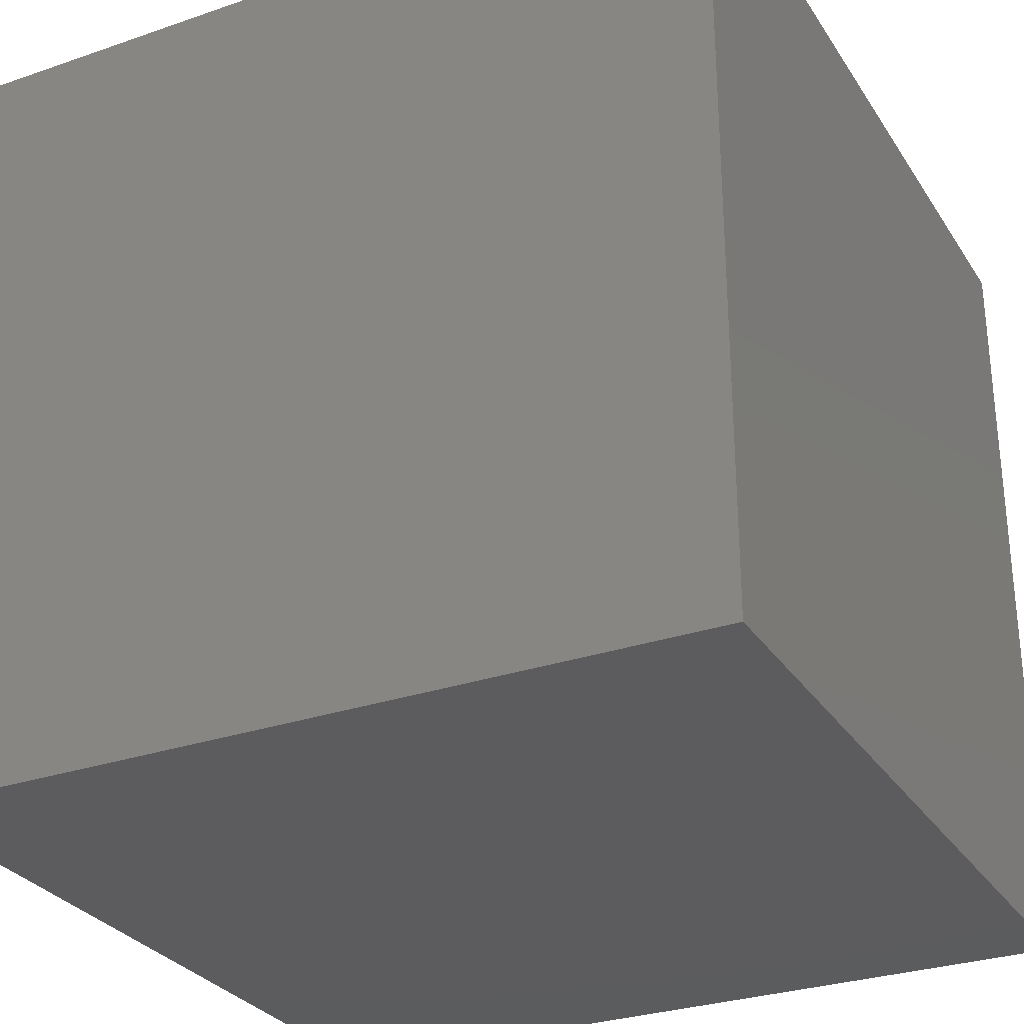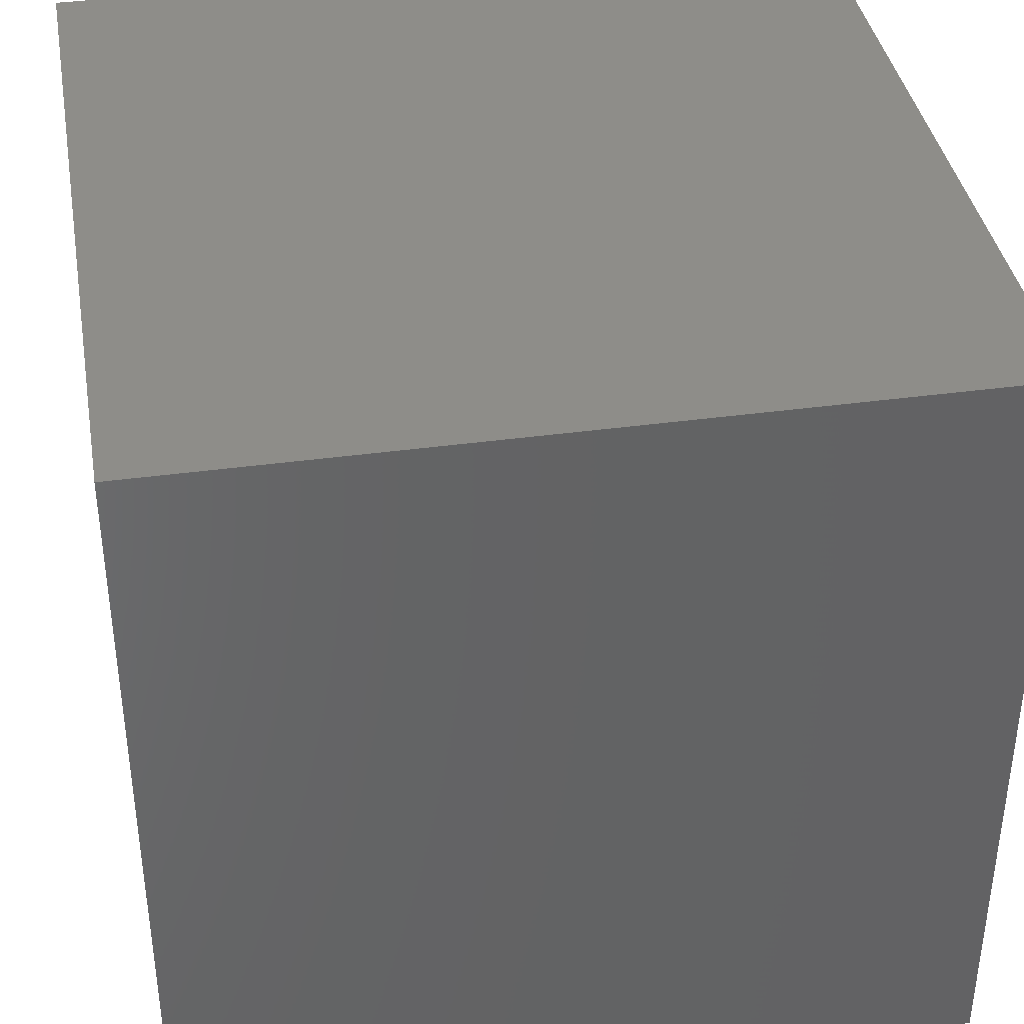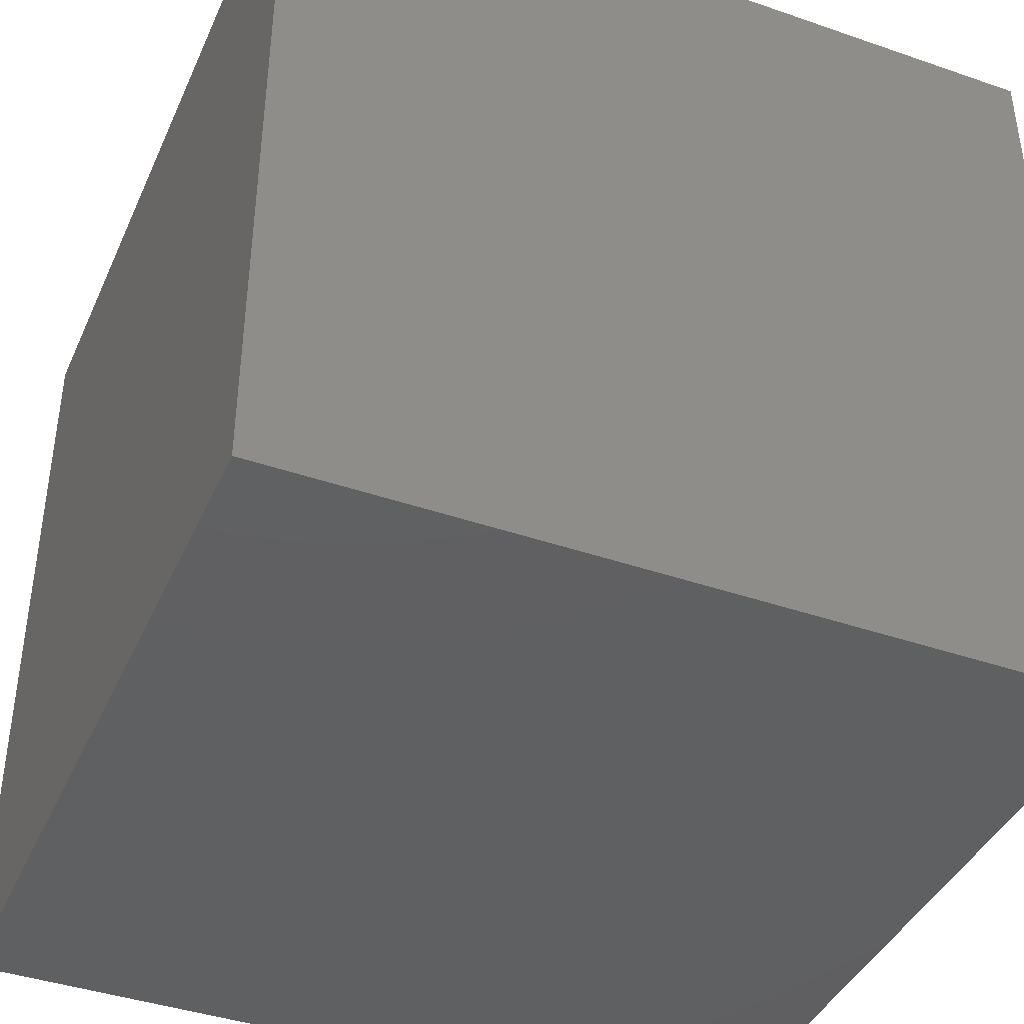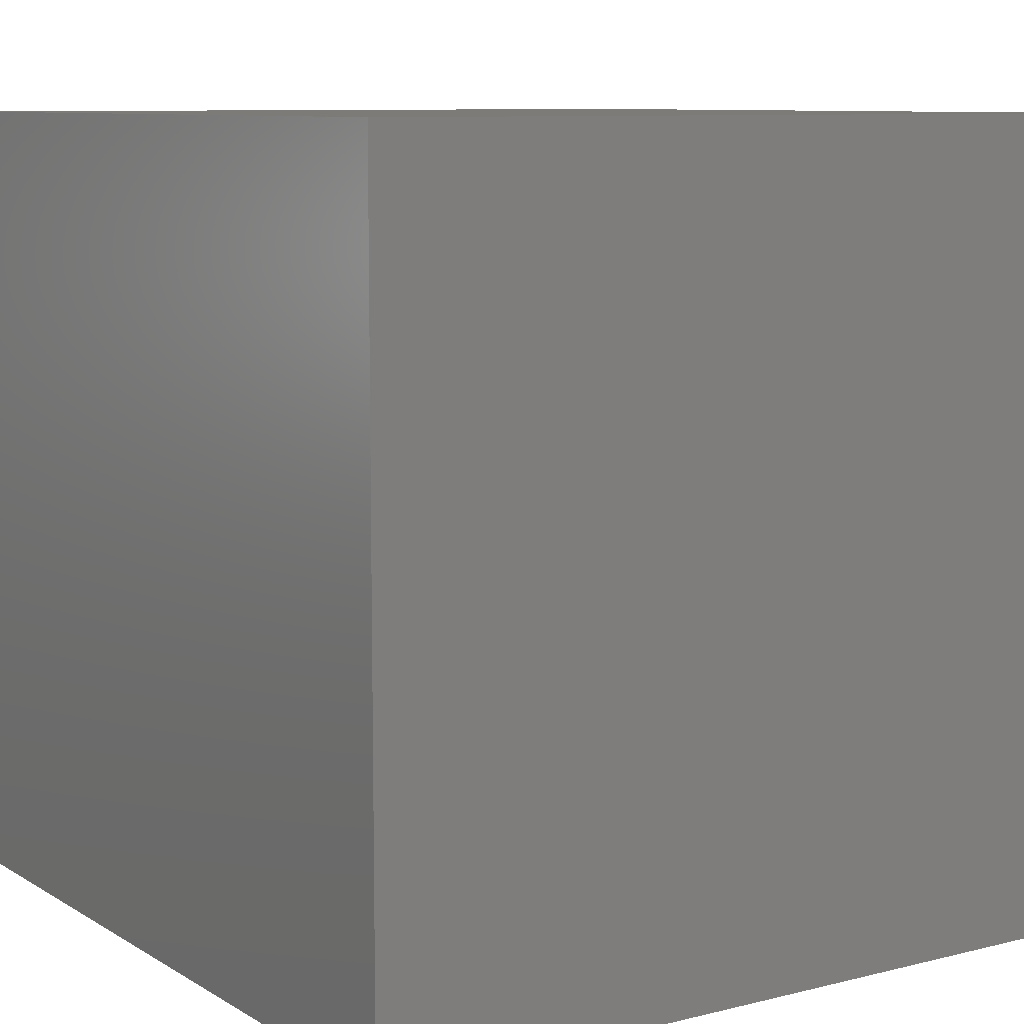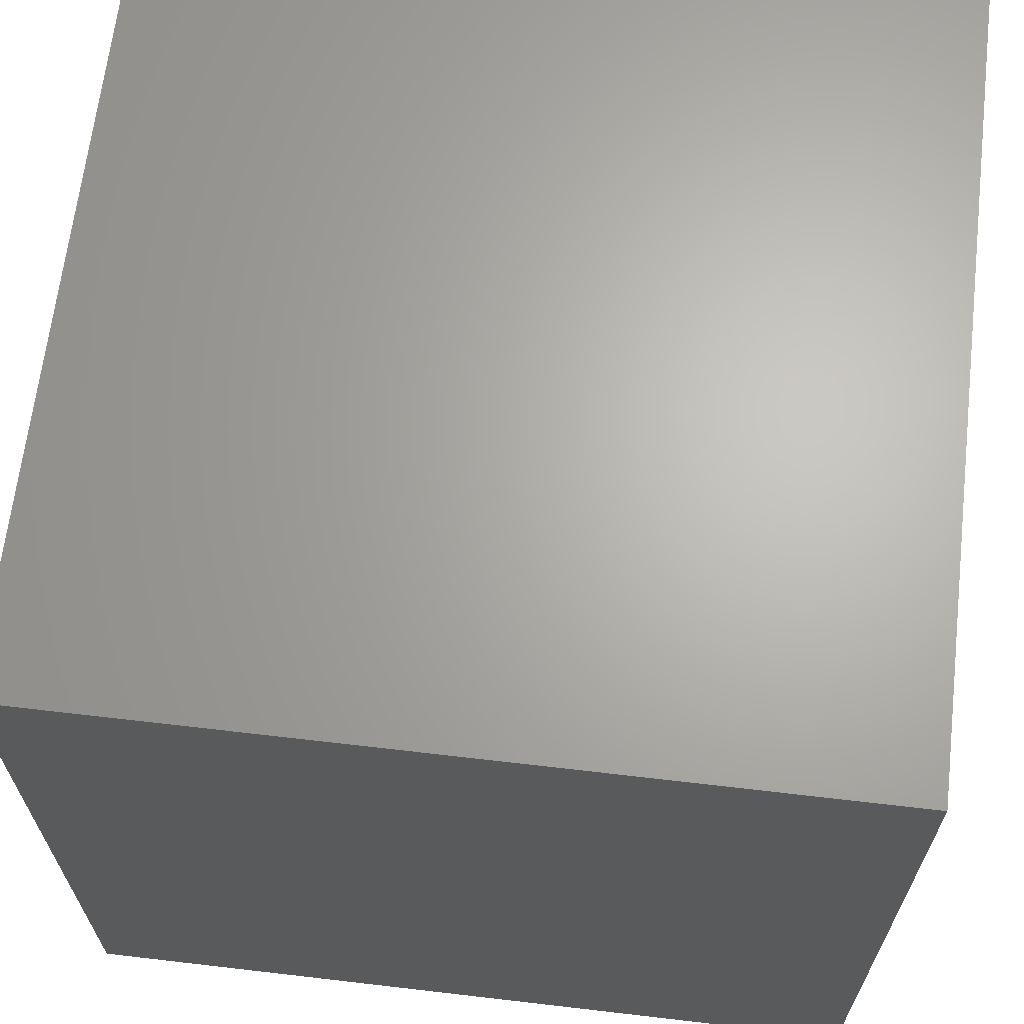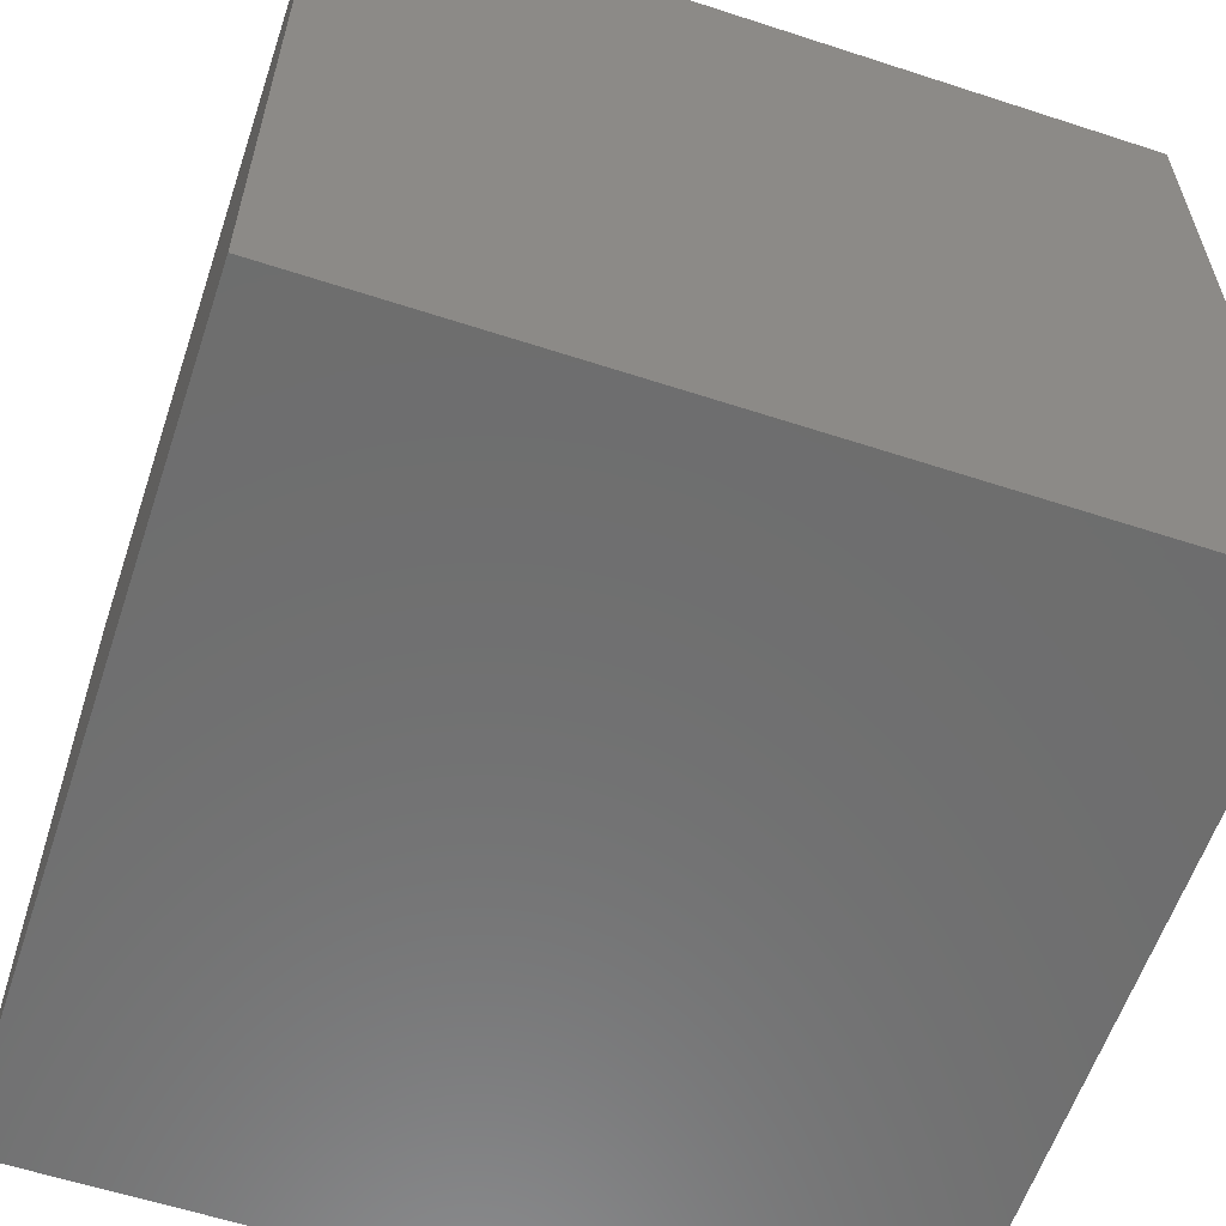
<metadata>
{"format":"stl","ext":"stl","renderer":"f3d","projection":"perspective","resolution":1024,"background":"white","views":[{"elev":-29.5,"azim":-153.1,"up":"+Z"},{"elev":38.7,"azim":170.2,"up":"+Y"},{"elev":-41.1,"azim":157.2,"up":"+Z"},{"elev":9.0,"azim":146.5,"up":"+Y"},{"elev":65.8,"azim":-83.3,"up":"+Y"},{"elev":-59.8,"azim":161.5,"up":"+Z"}]}
</metadata>
<code>
# stl→obj: 8 verts, 12 faces
v 3 -2 -9
v 2 -2 -9
v 3 -3 -9
v 2 -3 -9
v 3 -3 -10
v 2 -3 -10
v 3 -2 -10
v 2 -2 -10
f 1 2 3
f 3 2 4
f 5 6 7
f 7 6 8
f 4 6 3
f 3 6 5
f 2 8 4
f 4 8 6
f 1 7 2
f 2 7 8
f 3 5 1
f 1 5 7

</code>
